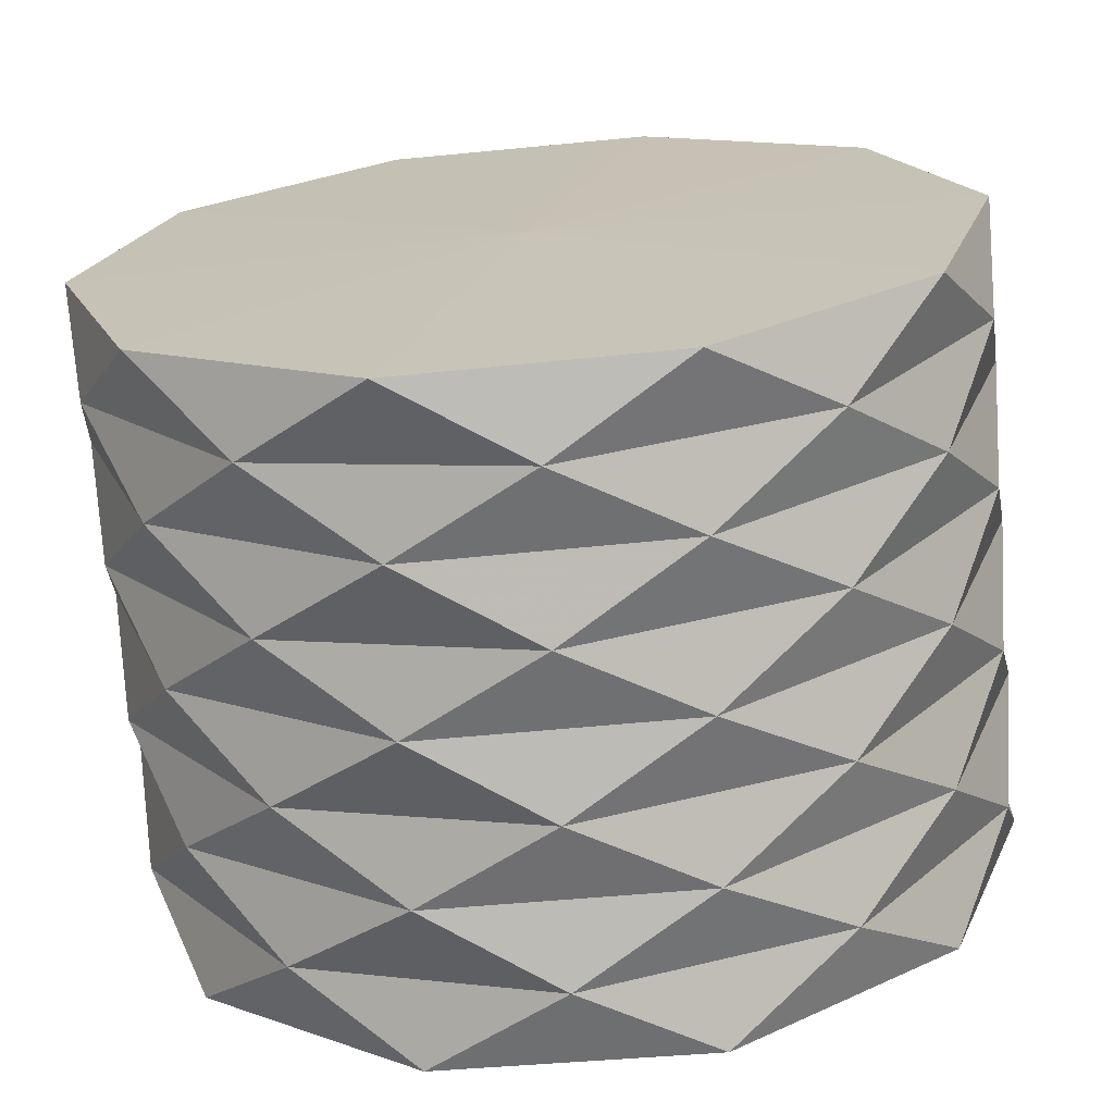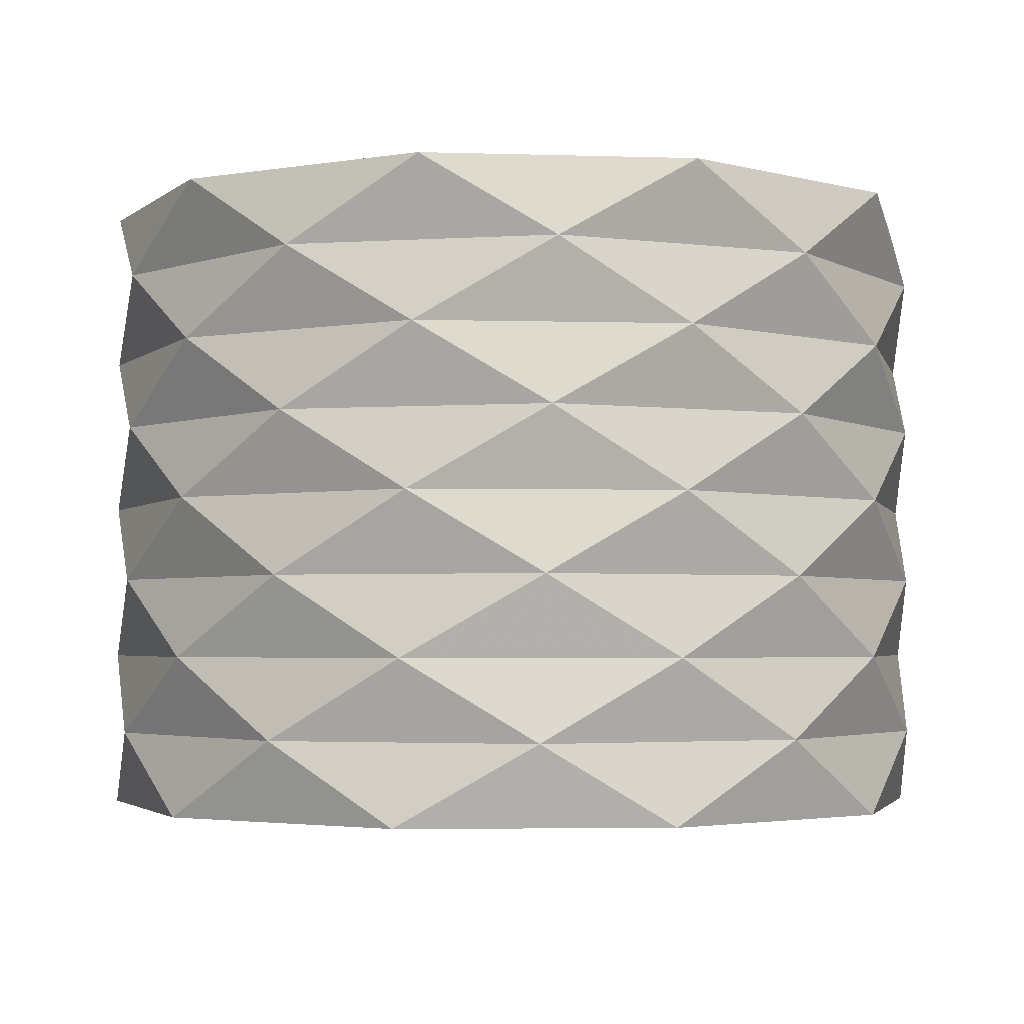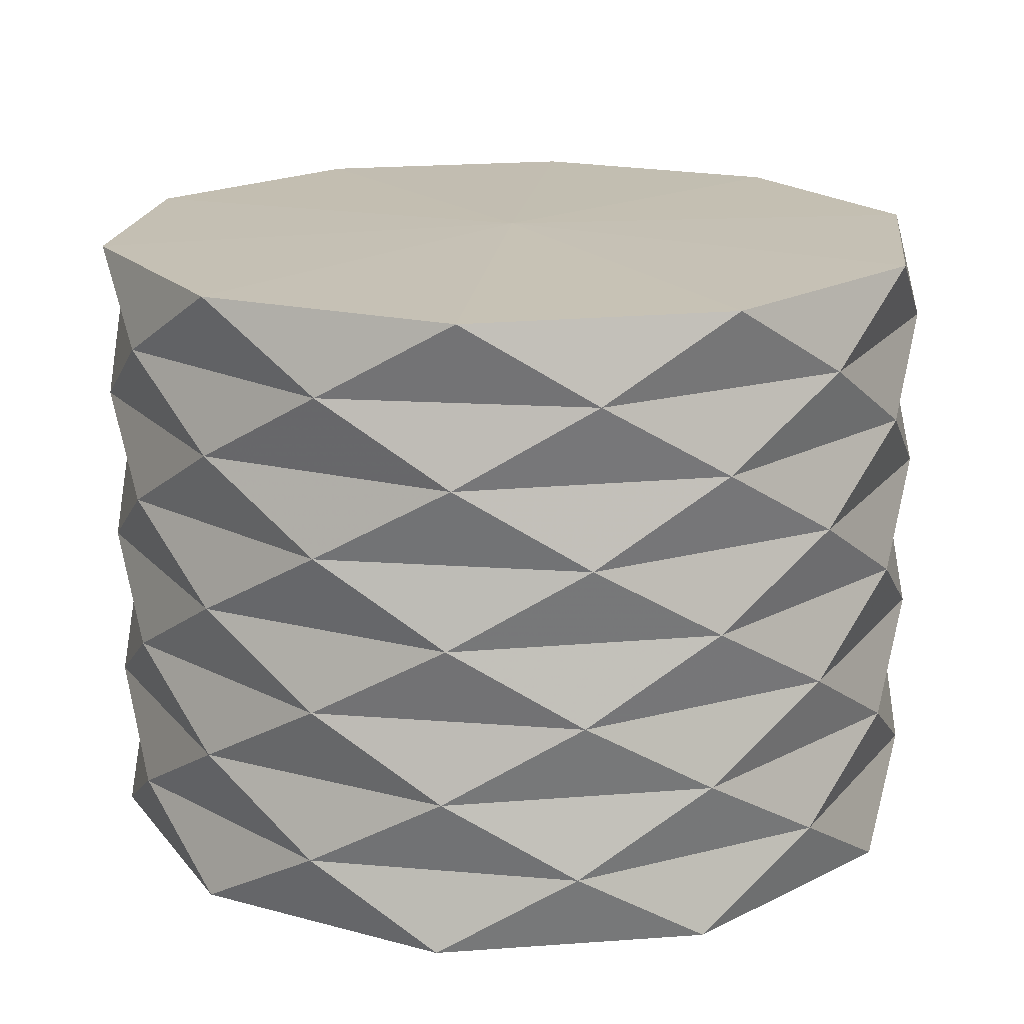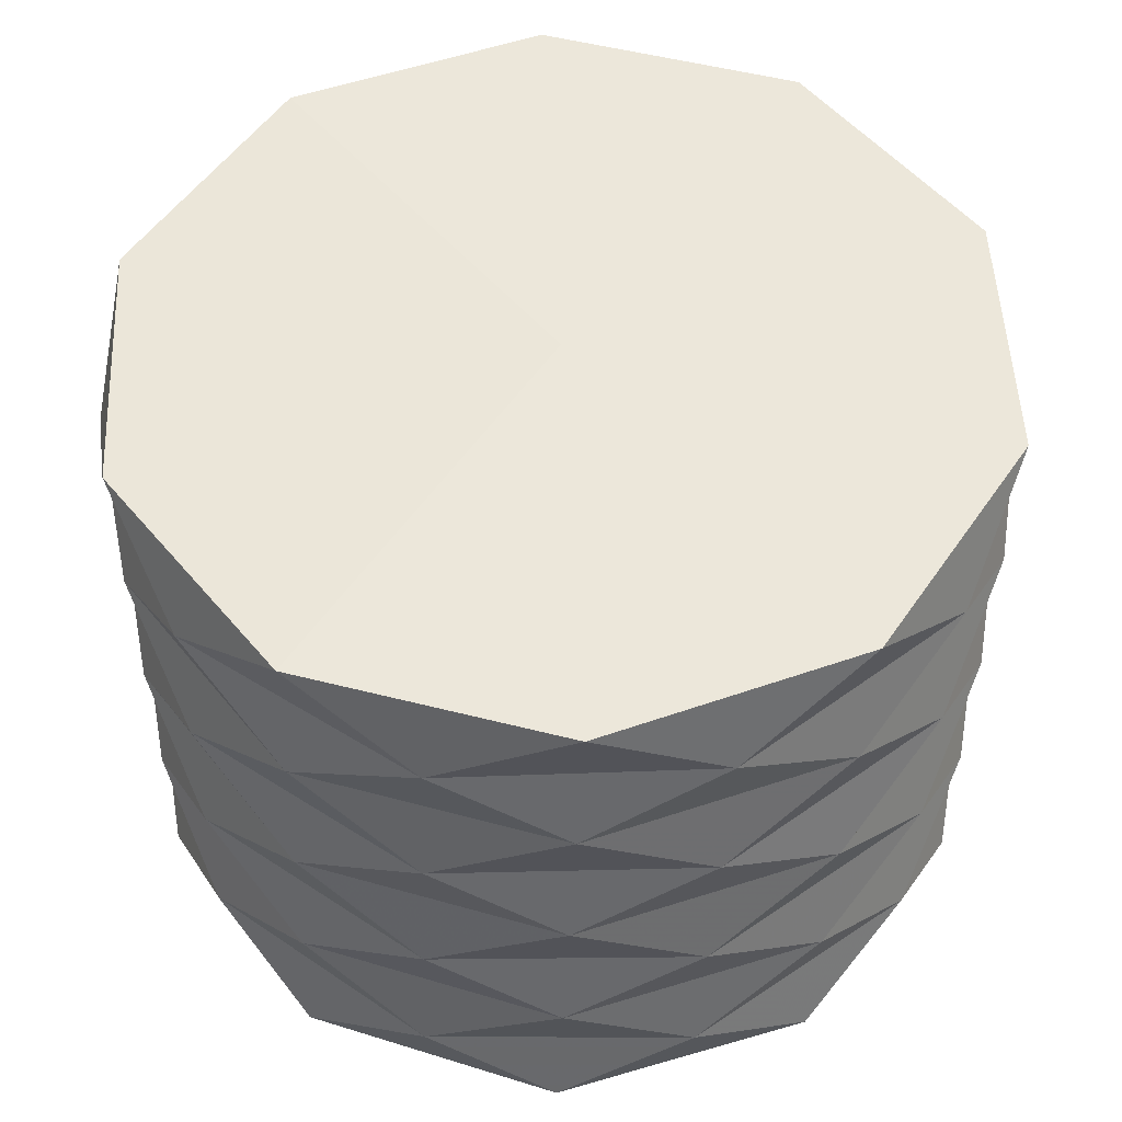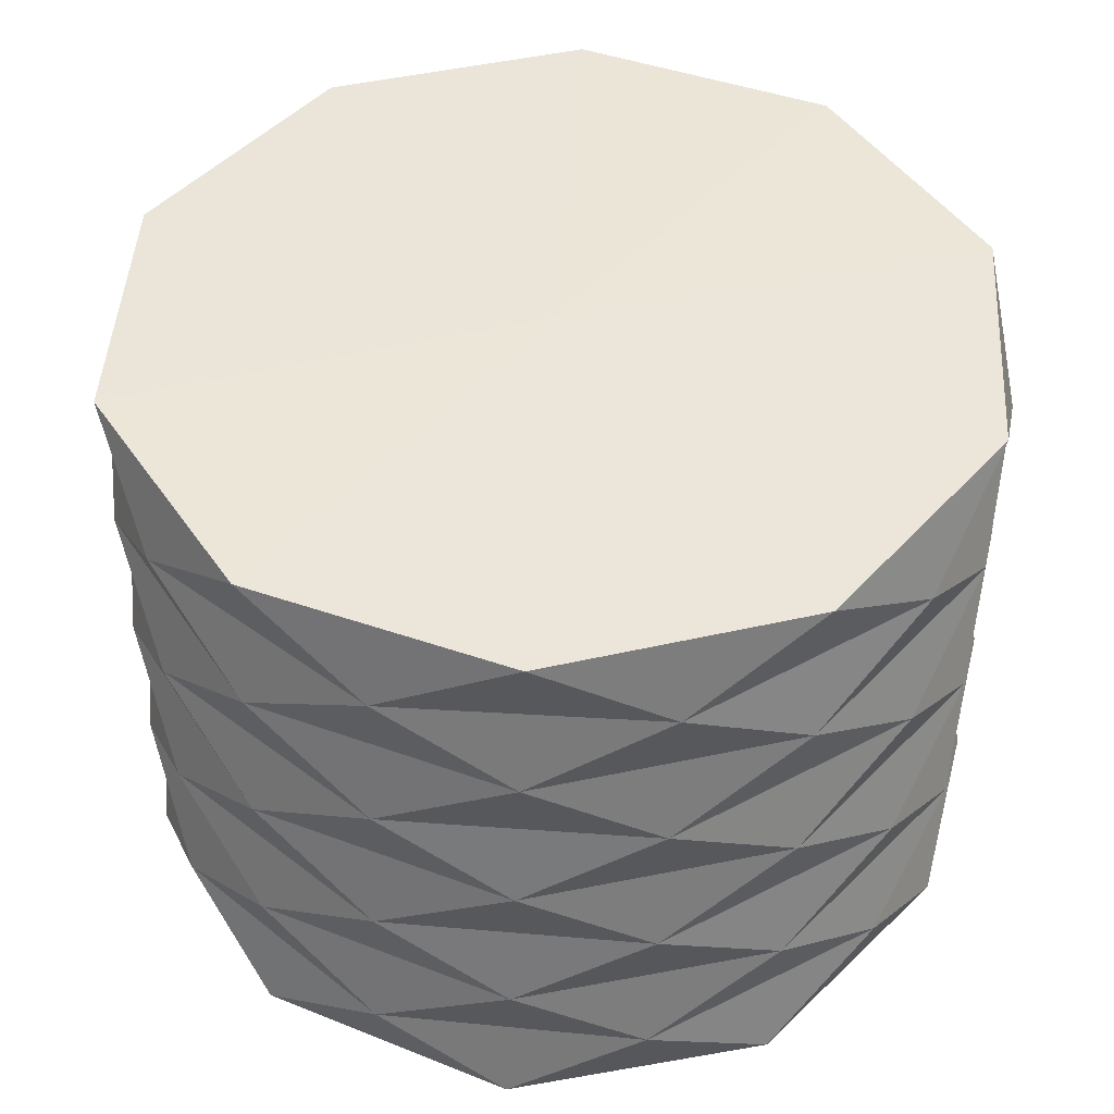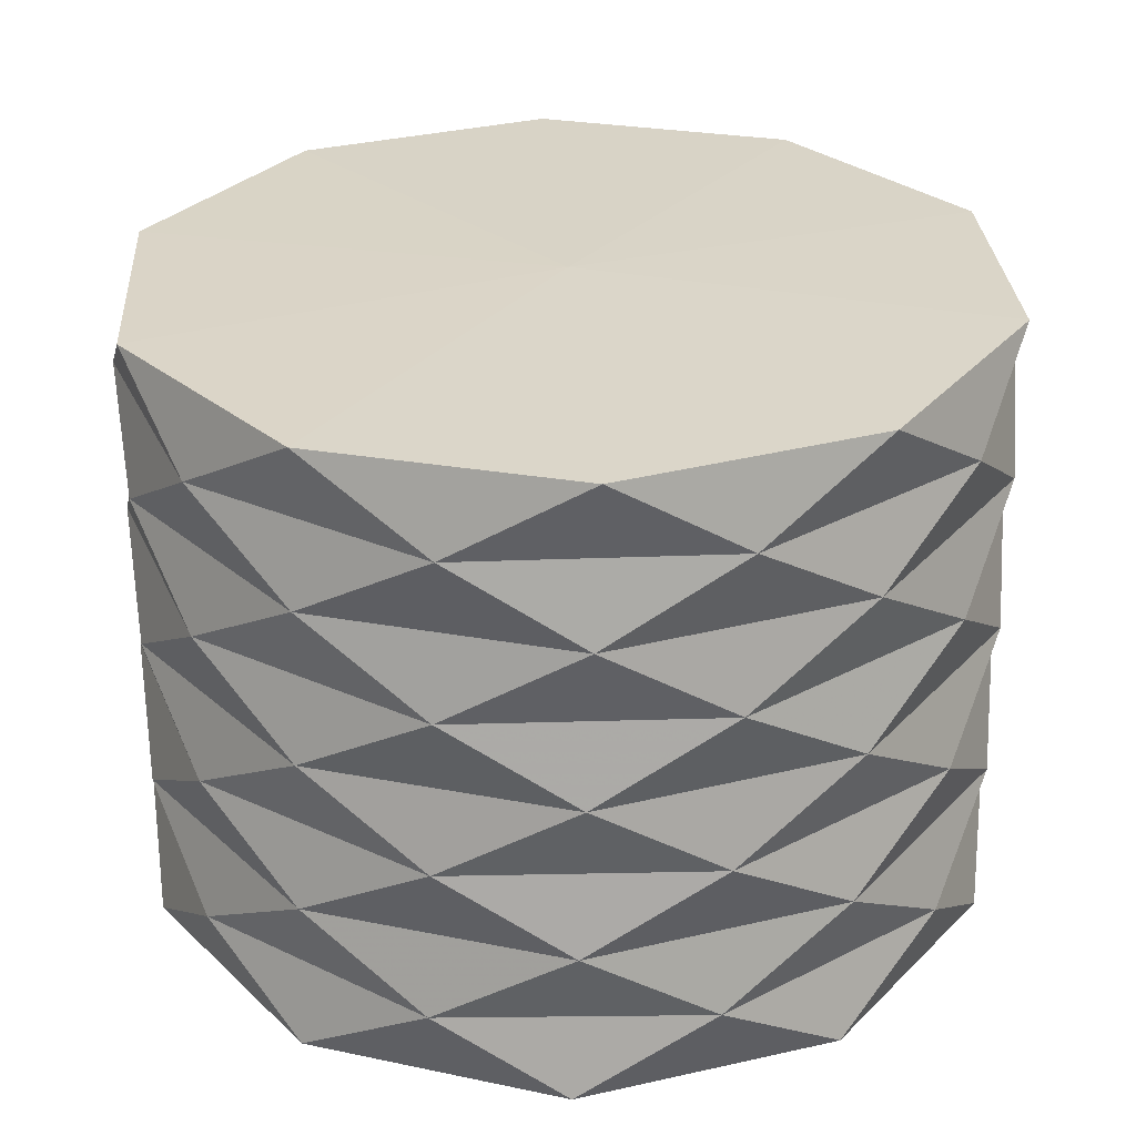
<metadata>
{"format":"obj","ext":"obj","renderer":"f3d","projection":"perspective","resolution":1024,"background":"white","views":[{"elev":-69.6,"azim":5.1,"up":"+Y"},{"elev":-3.0,"azim":-40.6,"up":"+Z"},{"elev":18.0,"azim":170.3,"up":"+Z"},{"elev":52.3,"azim":-127.0,"up":"+Z"},{"elev":46.4,"azim":-84.9,"up":"+Z"},{"elev":29.1,"azim":159.9,"up":"+Z"}]}
</metadata>
<code>
v 0 0 15
v 0 0 15
v 0 0 15
v 0 0 15
v 0 0 15
v 0 0 15
v 0 0 15
v 0 0 15
v 0 0 15
v 0 0 15
v 0 0 15
v -7.923 -6.101 14.83
v -2.823 -9.593 14.83
v 3.355 -9.421 14.83
v 8.251 -5.65 14.83
v 9.996 0.2792 14.83
v 7.923 6.101 14.83
v 2.823 9.593 14.83
v -3.355 9.421 14.83
v -8.251 5.65 14.83
v -9.996 -0.2792 14.83
v -7.923 -6.101 14.83
v -5.707 -8.211 13
v 0.2094 -9.998 13
v 6.046 -7.965 13
v 9.573 -2.89 13
v 9.444 3.289 13
v 5.707 8.211 13
v -0.2094 9.998 13
v -6.046 7.965 13
v -9.573 2.89 13
v -9.444 -3.289 13
v -5.707 -8.211 13
v -2.957 -9.553 11.17
v 3.223 -9.466 11.17
v 8.171 -5.764 11.17
v 9.999 0.1396 11.17
v 8.007 5.99 11.17
v 2.957 9.553 11.17
v -3.223 9.466 11.17
v -8.171 5.764 11.17
v -9.999 -0.1396 11.17
v -8.007 -5.99 11.17
v -2.957 -9.553 11.17
v 0.06981 -10 9.333
v 5.934 -8.049 9.333
v 9.532 -3.024 9.333
v 9.489 3.156 9.333
v 5.821 8.131 9.333
v -0.06981 10 9.333
v -5.934 8.049 9.333
v -9.532 3.024 9.333
v -9.489 -3.156 9.333
v -5.821 -8.131 9.333
v 0.06981 -10 9.333
v 3.09 -9.511 7.5
v 8.09 -5.878 7.5
v 10 0 7.5
v 8.09 5.878 7.5
v 3.09 9.511 7.5
v -3.09 9.511 7.5
v -8.09 5.878 7.5
v -10 0 7.5
v -8.09 -5.878 7.5
v -3.09 -9.511 7.5
v 3.09 -9.511 7.5
v 5.821 -8.131 5.667
v 9.489 -3.156 5.667
v 9.532 3.024 5.667
v 5.934 8.049 5.667
v 0.06981 10 5.667
v -5.821 8.131 5.667
v -9.489 3.156 5.667
v -9.532 -3.024 5.667
v -5.934 -8.049 5.667
v -0.06981 -10 5.667
v 5.821 -8.131 5.667
v 8.007 -5.99 3.833
v 9.999 -0.1396 3.833
v 8.171 5.764 3.833
v 3.223 9.466 3.833
v -2.957 9.553 3.833
v -8.007 5.99 3.833
v -9.999 0.1396 3.833
v -8.171 -5.764 3.833
v -3.223 -9.466 3.833
v 2.957 -9.553 3.833
v 8.007 -5.99 3.833
v 9.444 -3.289 2
v 9.573 2.89 2
v 6.046 7.965 2
v 0.2094 9.998 2
v -5.707 8.211 2
v -9.444 3.289 2
v -9.573 -2.89 2
v -6.046 -7.965 2
v -0.2094 -9.998 2
v 5.707 -8.211 2
v 9.444 -3.289 2
v 9.996 -0.2792 0.1667
v 8.251 5.65 0.1667
v 3.355 9.421 0.1667
v -2.823 9.593 0.1667
v -7.923 6.101 0.1667
v -9.996 0.2792 0.1667
v -8.251 -5.65 0.1667
v -3.355 -9.421 0.1667
v 2.823 -9.593 0.1667
v 7.923 -6.101 0.1667
v 9.996 -0.2792 0.1667
v 0 0 0
v 0 0 0
v 0 0 0
v 0 0 0
v 0 0 0
v 0 0 0
v 0 0 0
v 0 0 0
v 0 0 0
v 0 0 0
v 0 0 0
f 12 23 13
f 13 23 24
f 13 24 14
f 14 24 25
f 14 25 15
f 15 25 26
f 15 26 16
f 16 26 27
f 16 27 17
f 17 27 28
f 17 28 18
f 18 28 29
f 18 29 19
f 19 29 30
f 19 30 20
f 20 30 31
f 20 31 21
f 21 31 32
f 21 32 12
f 12 32 23
f 23 34 24
f 24 34 35
f 24 35 25
f 25 35 36
f 25 36 26
f 26 36 37
f 26 37 27
f 27 37 38
f 27 38 28
f 28 38 39
f 28 39 29
f 29 39 40
f 29 40 30
f 30 40 41
f 30 41 31
f 31 41 42
f 31 42 32
f 32 42 43
f 32 43 23
f 23 43 34
f 34 45 35
f 35 45 46
f 35 46 36
f 36 46 47
f 36 47 37
f 37 47 48
f 37 48 38
f 38 48 49
f 38 49 39
f 39 49 50
f 39 50 40
f 40 50 51
f 40 51 41
f 41 51 52
f 41 52 42
f 42 52 53
f 42 53 43
f 43 53 54
f 43 54 34
f 34 54 45
f 45 56 46
f 46 56 57
f 46 57 47
f 47 57 58
f 47 58 48
f 48 58 59
f 48 59 49
f 49 59 60
f 49 60 50
f 50 60 61
f 50 61 51
f 51 61 62
f 51 62 52
f 52 62 63
f 52 63 53
f 53 63 64
f 53 64 54
f 54 64 65
f 54 65 45
f 45 65 56
f 56 67 57
f 57 67 68
f 57 68 58
f 58 68 69
f 58 69 59
f 59 69 70
f 59 70 60
f 60 70 71
f 60 71 61
f 61 71 72
f 61 72 62
f 62 72 73
f 62 73 63
f 63 73 74
f 63 74 64
f 64 74 75
f 64 75 65
f 65 75 76
f 65 76 56
f 56 76 67
f 67 78 68
f 68 78 79
f 68 79 69
f 69 79 80
f 69 80 70
f 70 80 81
f 70 81 71
f 71 81 82
f 71 82 72
f 72 82 83
f 72 83 73
f 73 83 84
f 73 84 74
f 74 84 85
f 74 85 75
f 75 85 86
f 75 86 76
f 76 86 87
f 76 87 67
f 67 87 78
f 78 89 79
f 79 89 90
f 79 90 80
f 80 90 91
f 80 91 81
f 81 91 92
f 81 92 82
f 82 92 93
f 82 93 83
f 83 93 94
f 83 94 84
f 84 94 95
f 84 95 85
f 85 95 96
f 85 96 86
f 86 96 97
f 86 97 87
f 87 97 98
f 87 98 78
f 78 98 89
f 89 100 90
f 90 100 101
f 90 101 91
f 91 101 102
f 91 102 92
f 92 102 103
f 92 103 93
f 93 103 104
f 93 104 94
f 94 104 105
f 94 105 95
f 95 105 106
f 95 106 96
f 96 106 107
f 96 107 97
f 97 107 108
f 97 108 98
f 98 108 109
f 98 109 89
f 89 109 100
f 1 12 13
f 100 111 101
f 1 13 14
f 101 111 102
f 1 14 15
f 102 111 103
f 1 15 16
f 103 111 104
f 1 16 17
f 104 111 105
f 1 17 18
f 105 111 106
f 1 18 19
f 106 111 107
f 1 19 20
f 107 111 108
f 1 20 21
f 108 111 109
f 1 21 12
f 109 111 100

</code>
